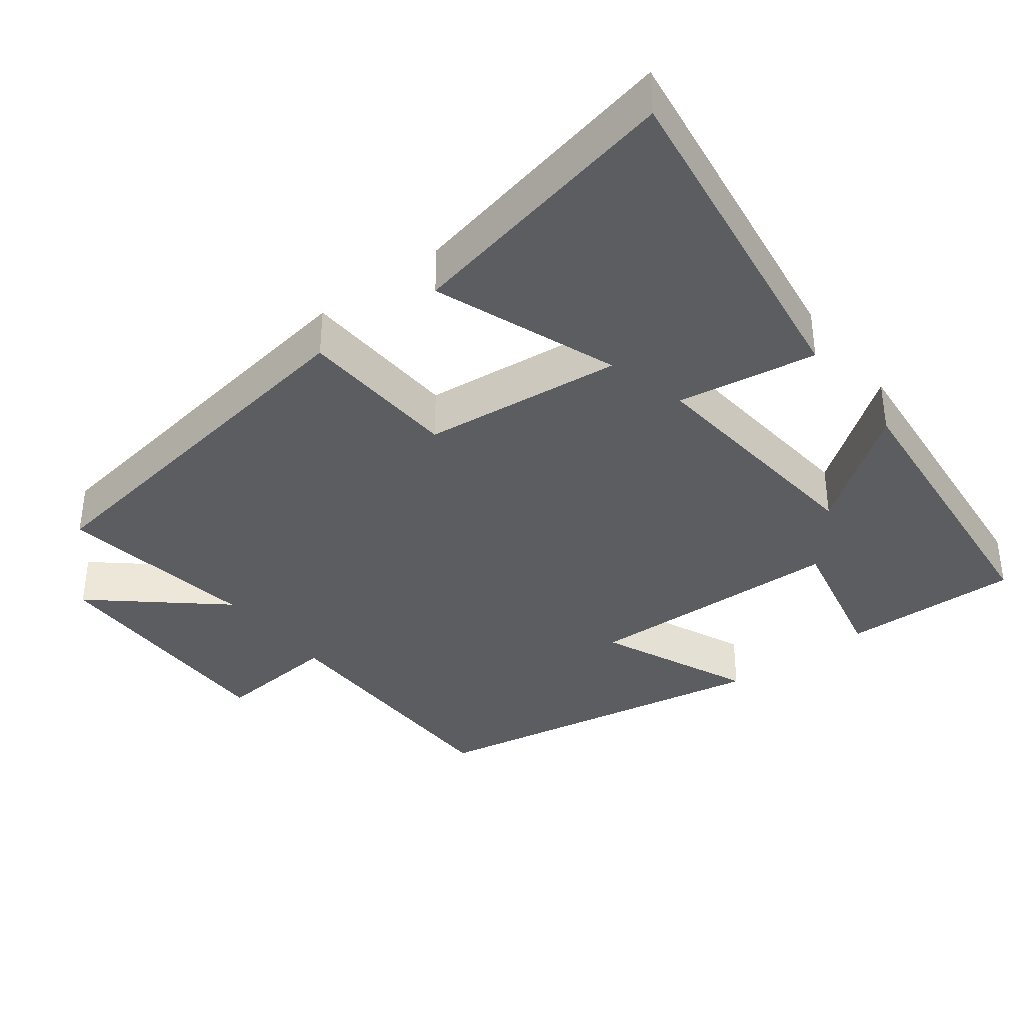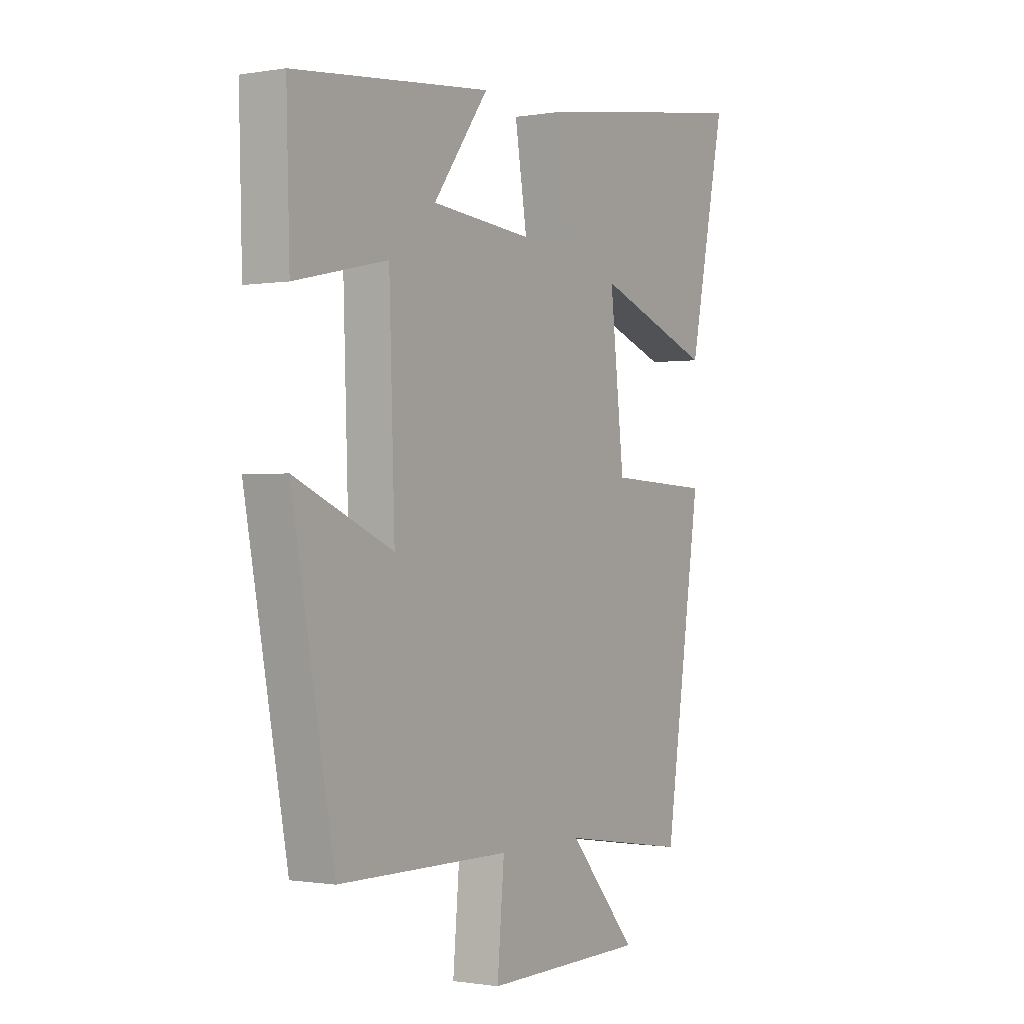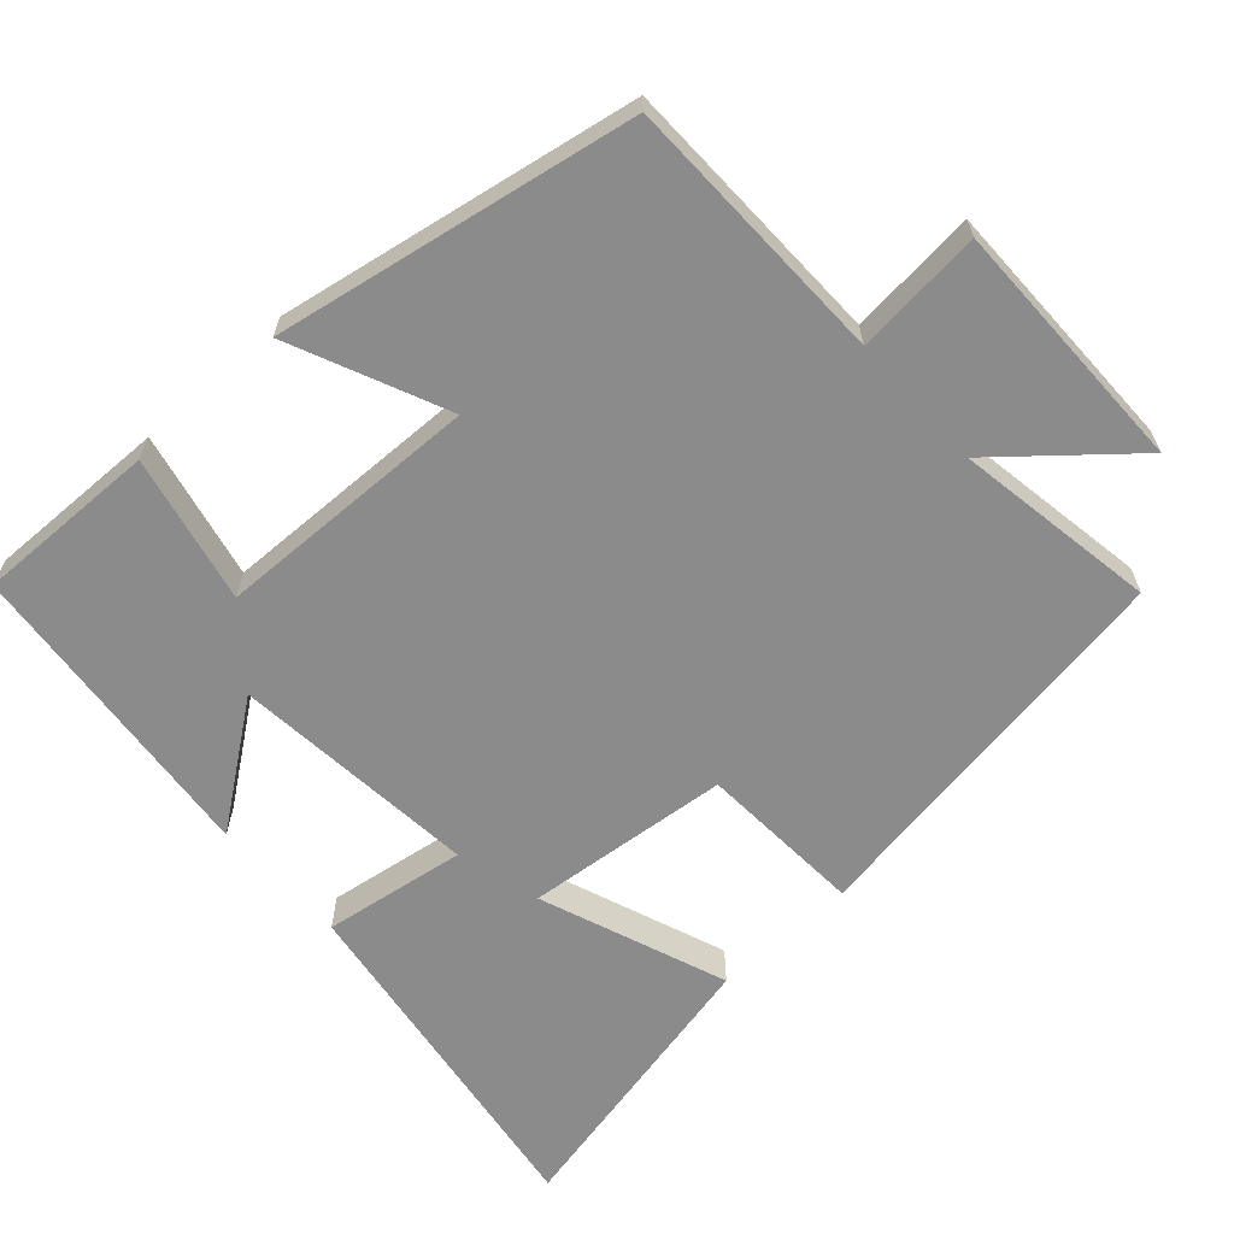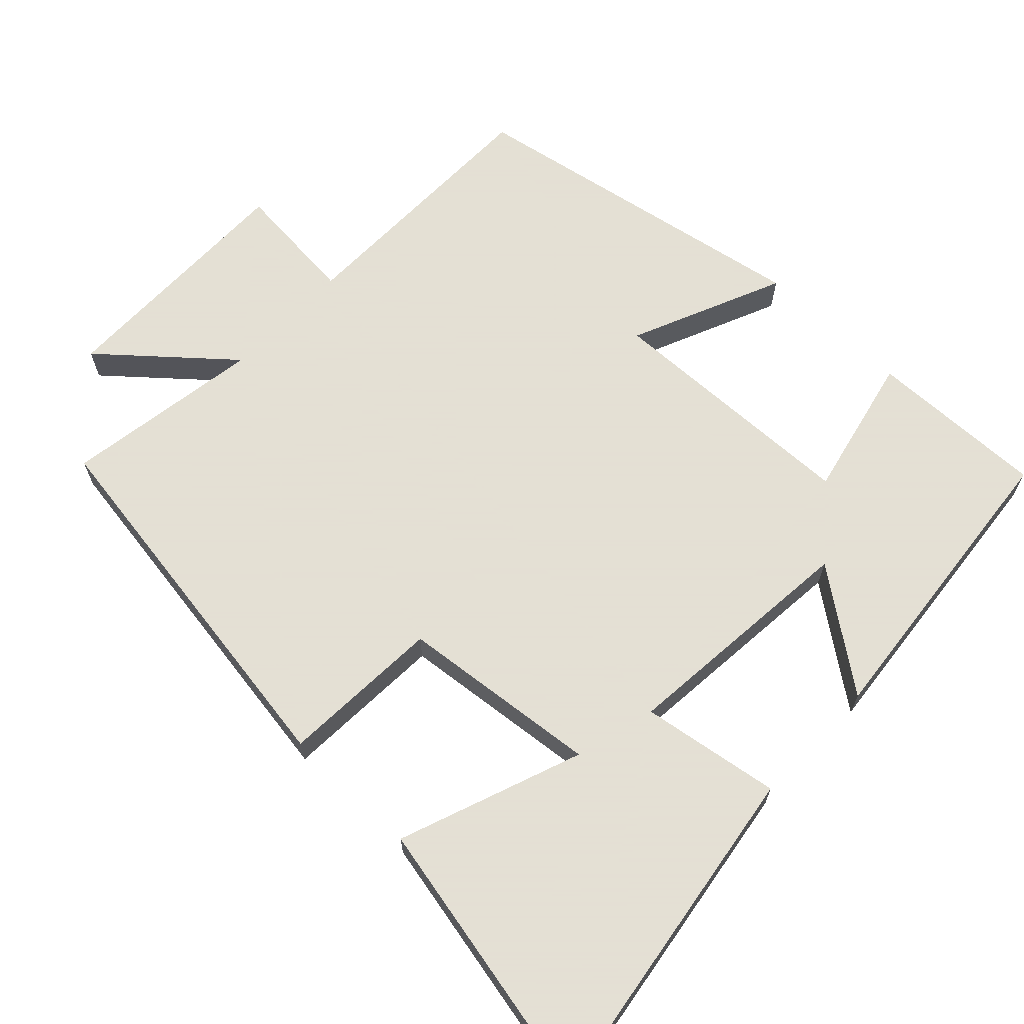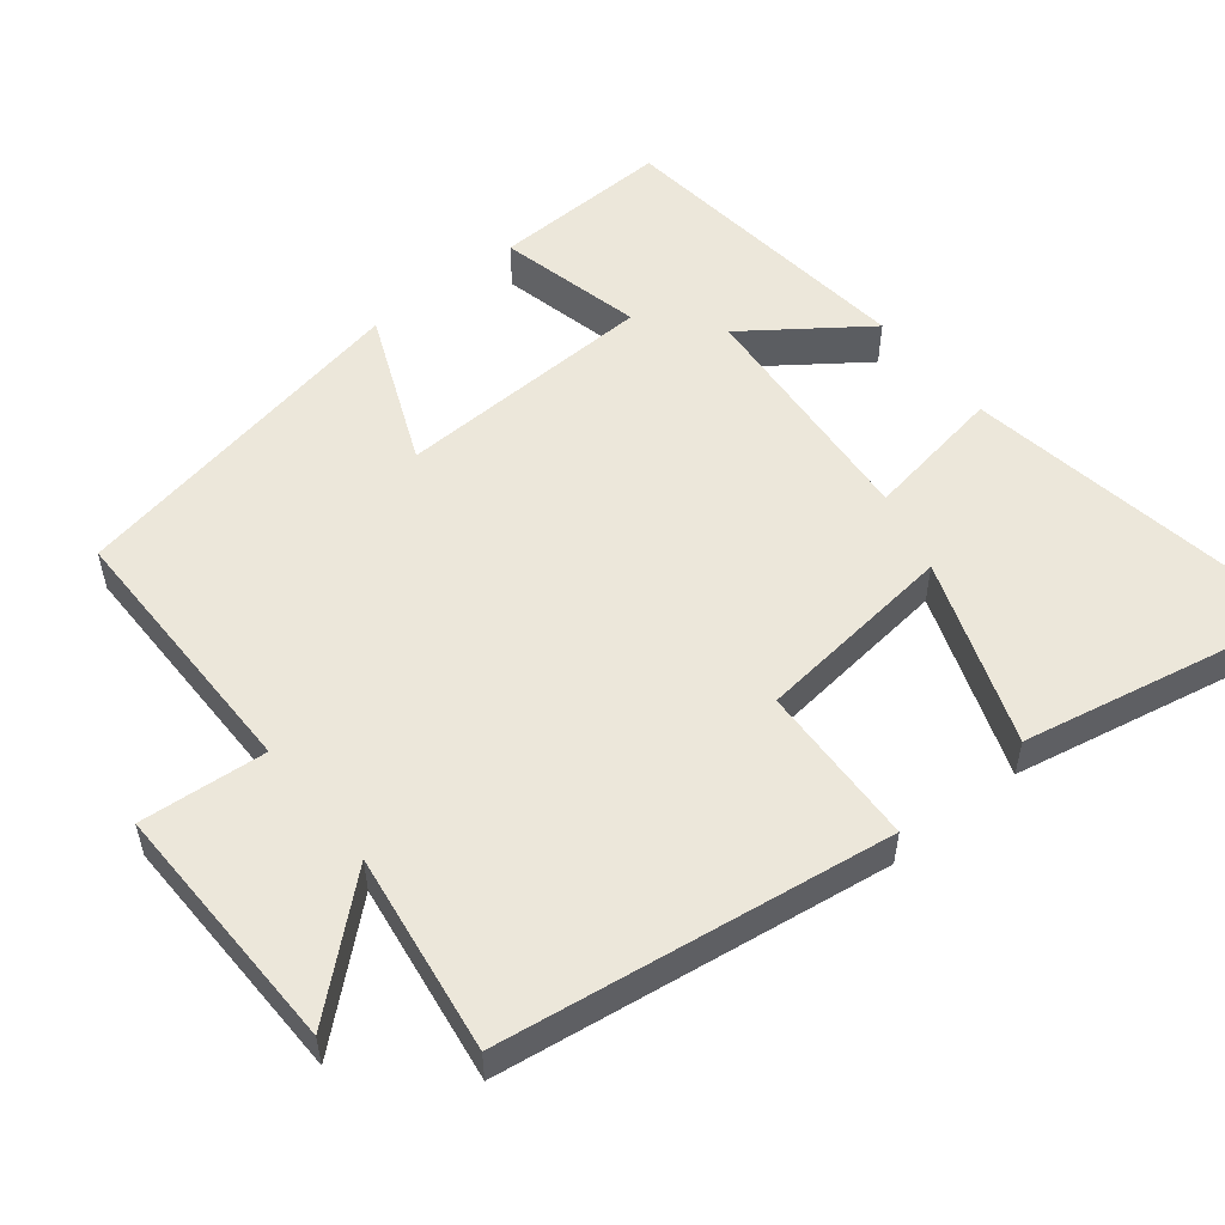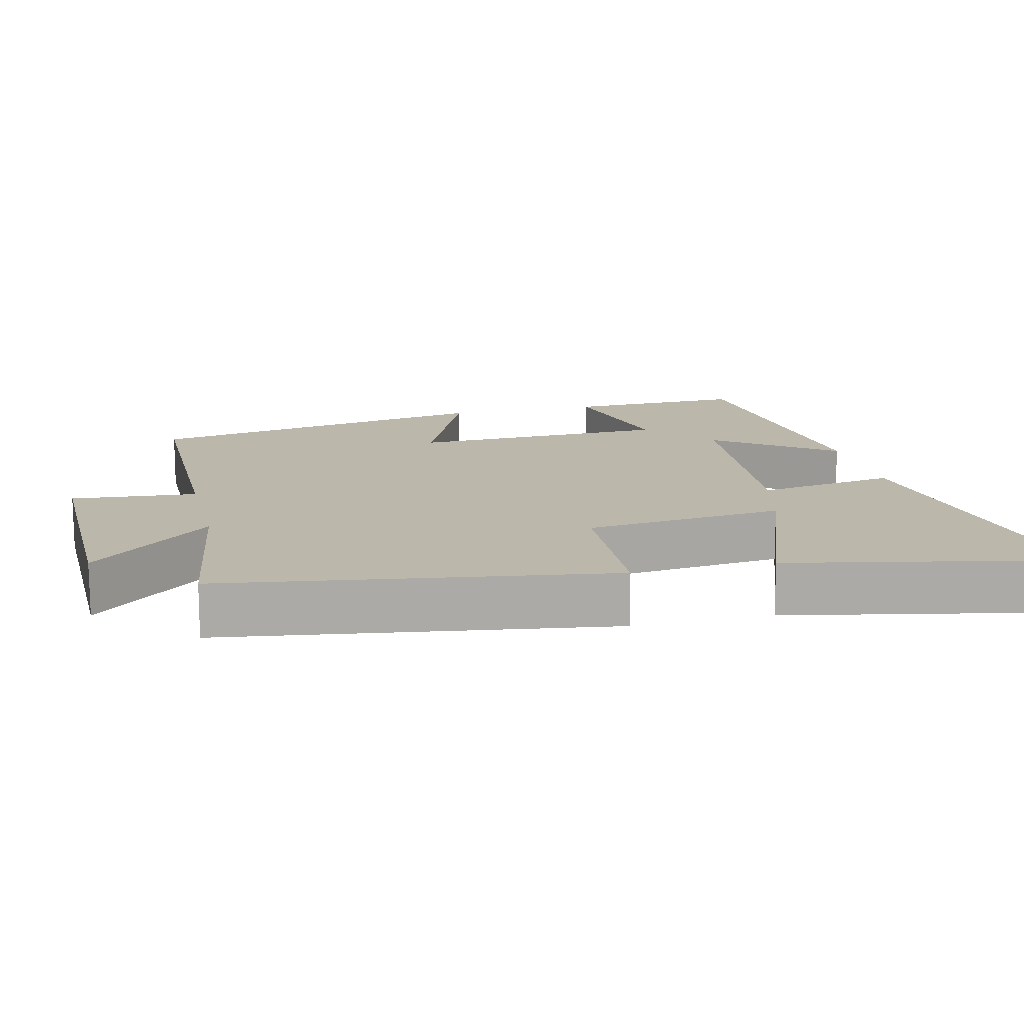
<metadata>
{"format":"obj","ext":"obj","renderer":"f3d","projection":"perspective","resolution":1024,"background":"white","views":[{"elev":-36.9,"azim":-52.4,"up":"+Y"},{"elev":-0.8,"azim":122.3,"up":"+Z"},{"elev":-64.0,"azim":132.5,"up":"+Y"},{"elev":66.2,"azim":-46.3,"up":"+Y"},{"elev":53.6,"azim":-129.1,"up":"+Y"},{"elev":14.5,"azim":-103.6,"up":"+Y"}]}
</metadata>
<code>
v 0.409 0.07 -0.497
v 0.039 0.07 -0.5
v 0.054 0.07 -0.673
v -0.294 0.07 -0.669
v -0.147 0.07 -0.5
v -0.421 0.07 -0.542
v -0.5 0.07 -0.009
v -0.277 0.07 0.002
v -0.247 0.07 0.278
v -0.5 0.07 0.185
v -0.58 0.07 0.573
v -0.102 0.07 0.5
v -0.133 0.07 0.308
v 0.201 0.07 0.338
v 0.082 0.07 0.5
v 0.507 0.07 0.456
v 0.5 0.07 0.21
v 0.301 0.07 0.255
v 0.289 0.07 -0.103
v 0.5 0.07 -0.012
v 0.409 0 -0.497
v 0.039 0 -0.5
v 0.054 0 -0.673
v -0.294 0 -0.669
v -0.147 0 -0.5
v -0.421 0 -0.542
v -0.5 0 -0.009
v -0.277 0 0.002
v -0.247 0 0.278
v -0.5 0 0.185
v -0.58 0 0.573
v -0.102 0 0.5
v -0.133 0 0.308
v 0.201 0 0.338
v 0.082 0 0.5
v 0.507 0 0.456
v 0.5 0 0.21
v 0.301 0 0.255
v 0.289 0 -0.103
v 0.5 0 -0.012
f 19 20 1 2
f 18 19 2
f 16 17 18
f 15 16 18
f 14 15 18
f 13 14 18 2
f 11 12 13
f 9 10 11
f 9 11 13
f 13 2 3
f 9 13 3
f 8 9 3
f 5 6 7 8
f 3 4 5
f 3 5 8
f 22 21 40 39
f 22 39 38
f 38 37 36
f 38 36 35
f 38 35 34
f 22 38 34 33
f 33 32 31
f 31 30 29
f 33 31 29
f 23 22 33
f 23 33 29
f 23 29 28
f 28 27 26 25
f 25 24 23
f 28 25 23
f 1 21 22 2
f 2 22 23 3
f 3 23 24 4
f 4 24 25 5
f 5 25 26 6
f 6 26 27 7
f 7 27 28 8
f 8 28 29 9
f 9 29 30 10
f 10 30 31 11
f 11 31 32 12
f 12 32 33 13
f 13 33 34 14
f 14 34 35 15
f 15 35 36 16
f 16 36 37 17
f 17 37 38 18
f 18 38 39 19
f 19 39 40 20
f 20 40 21 1

</code>
